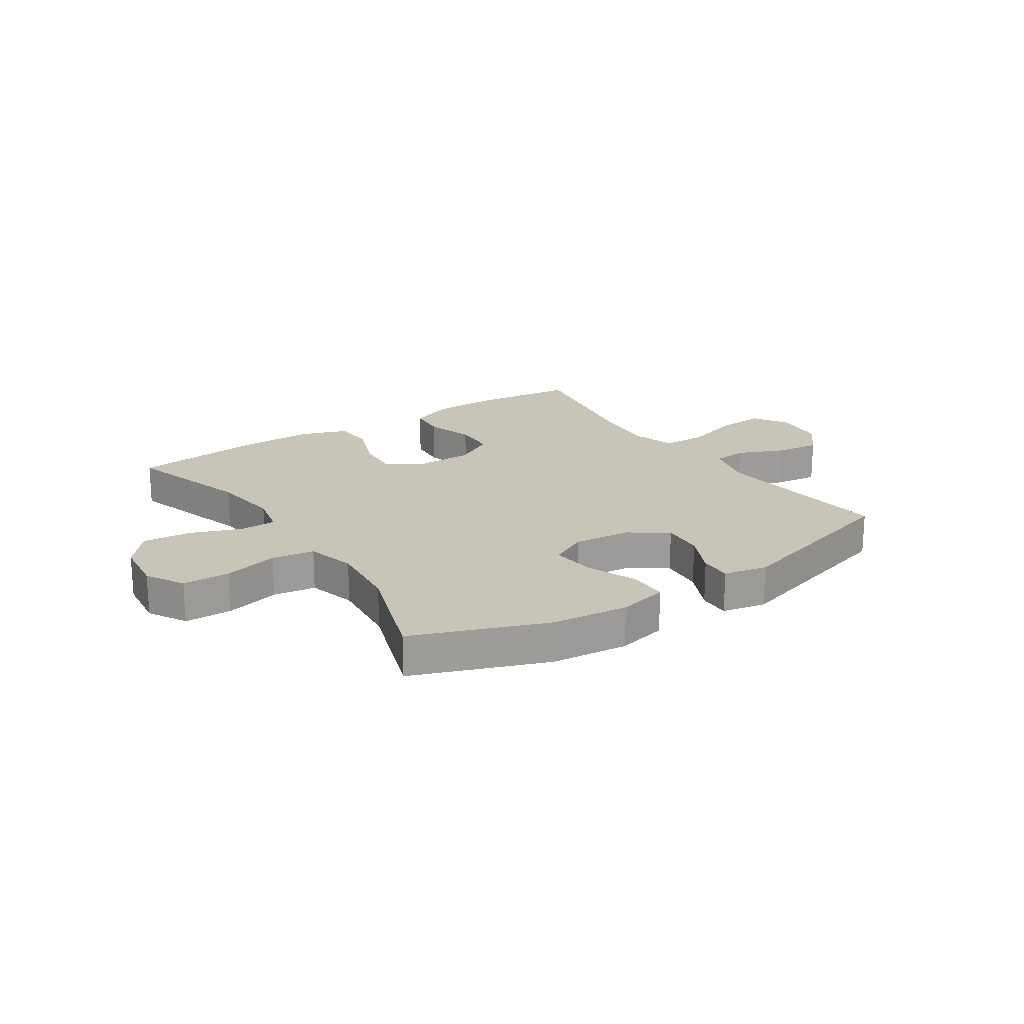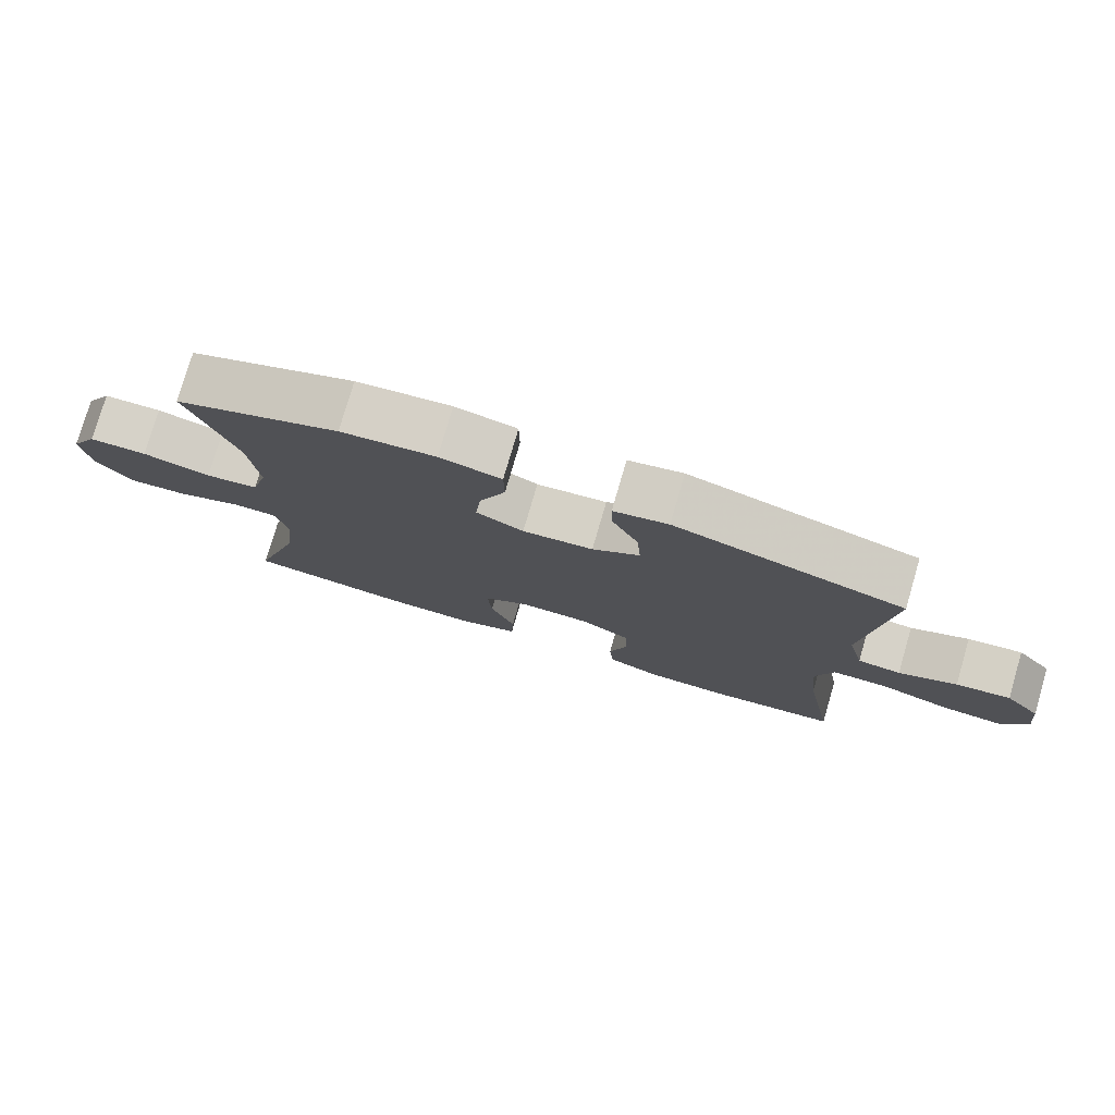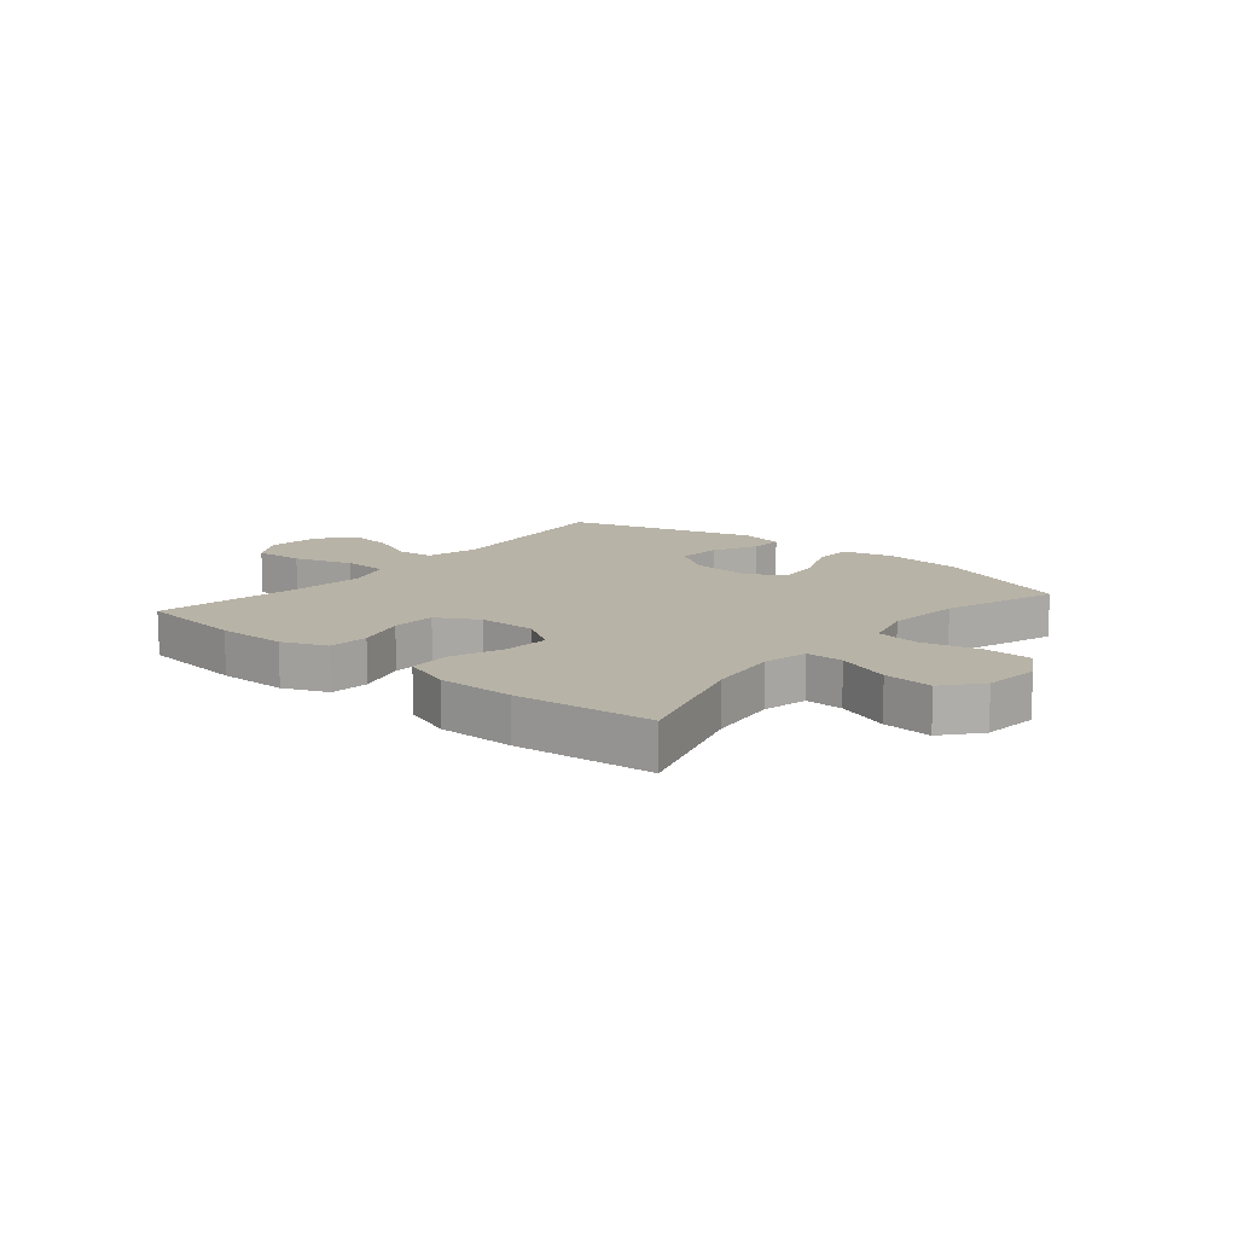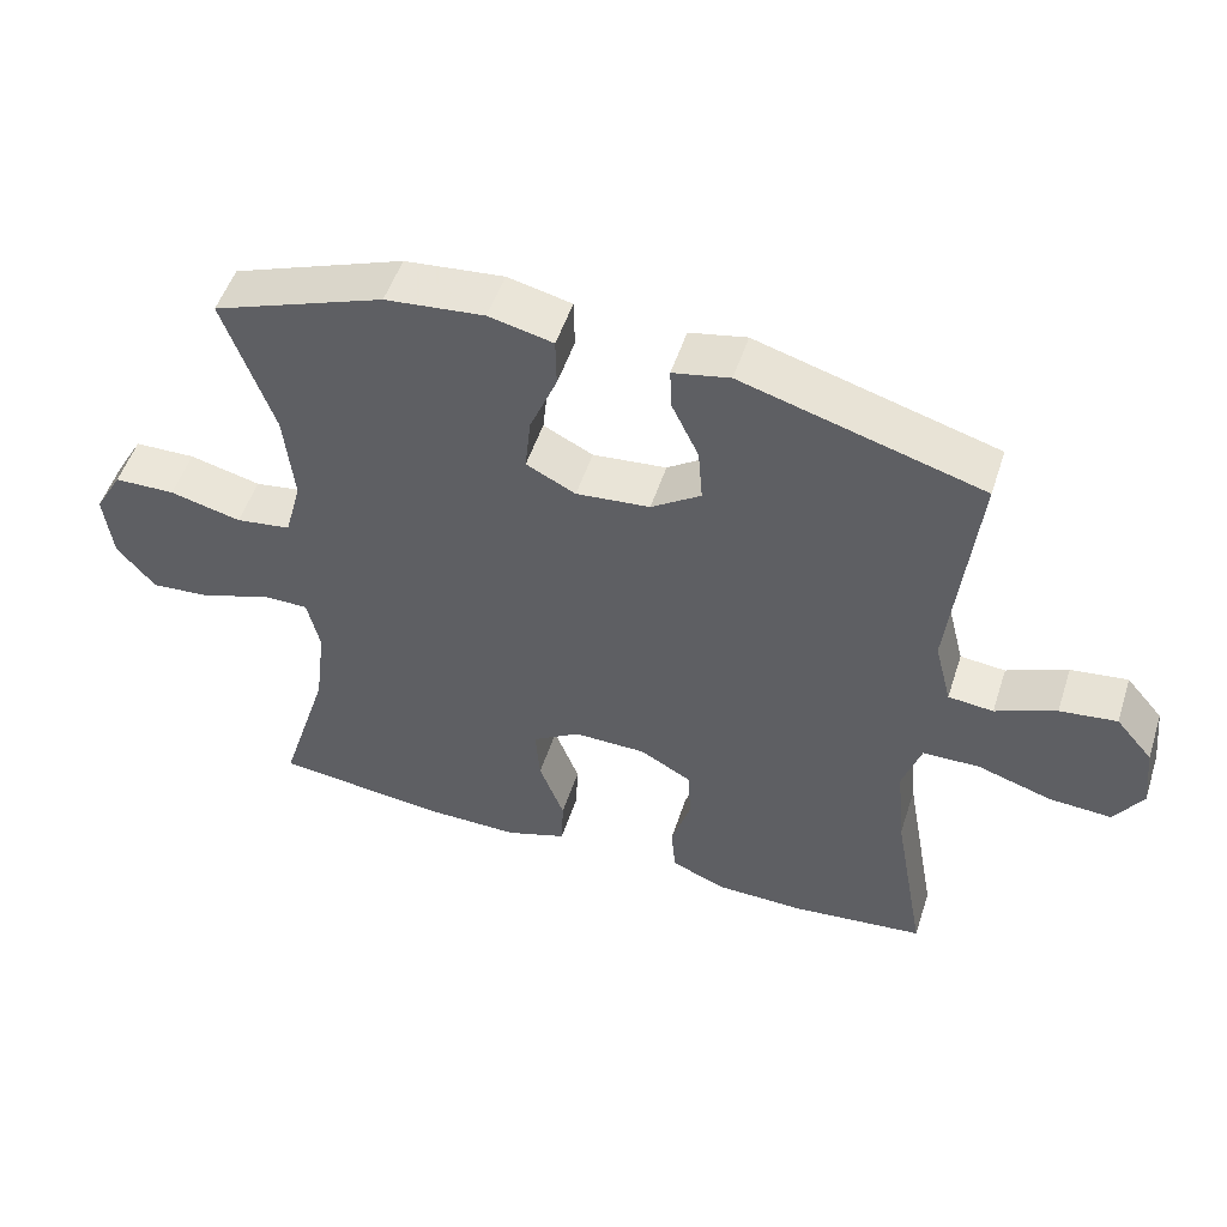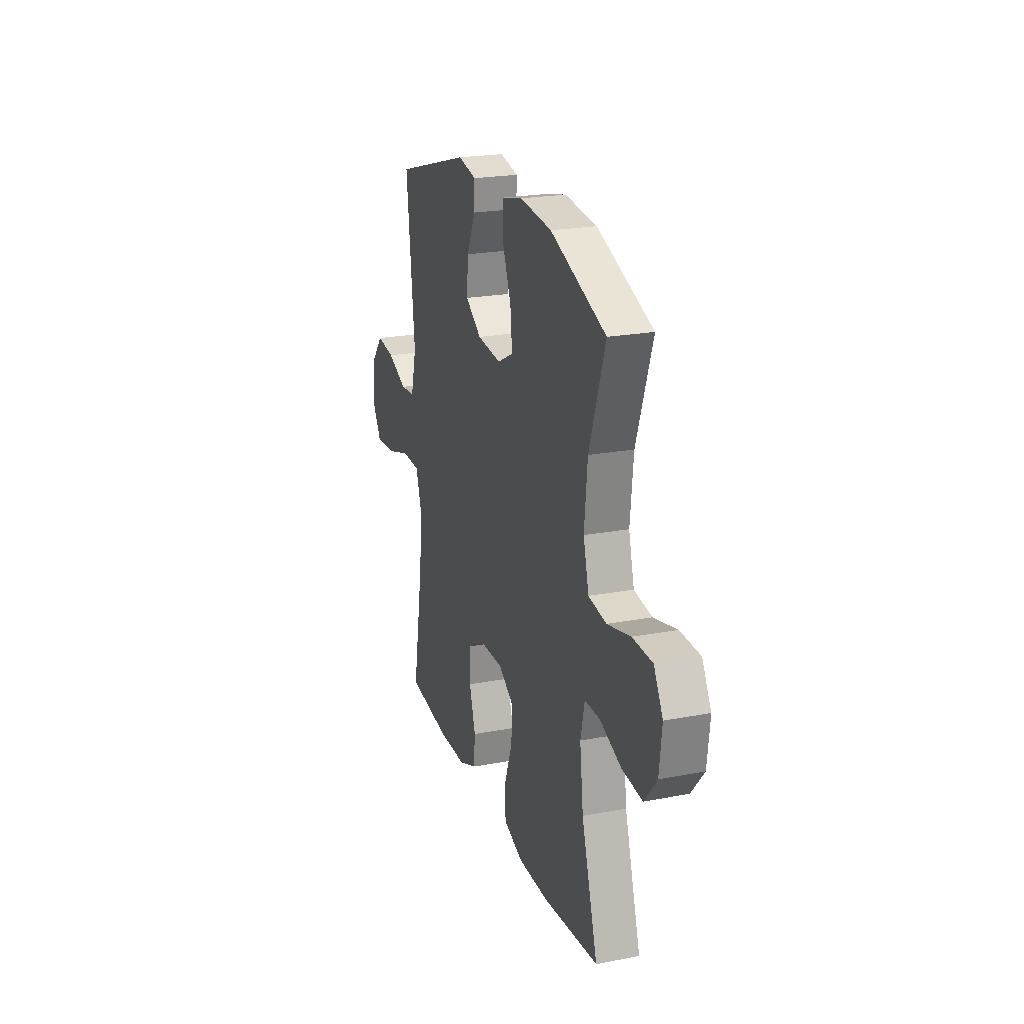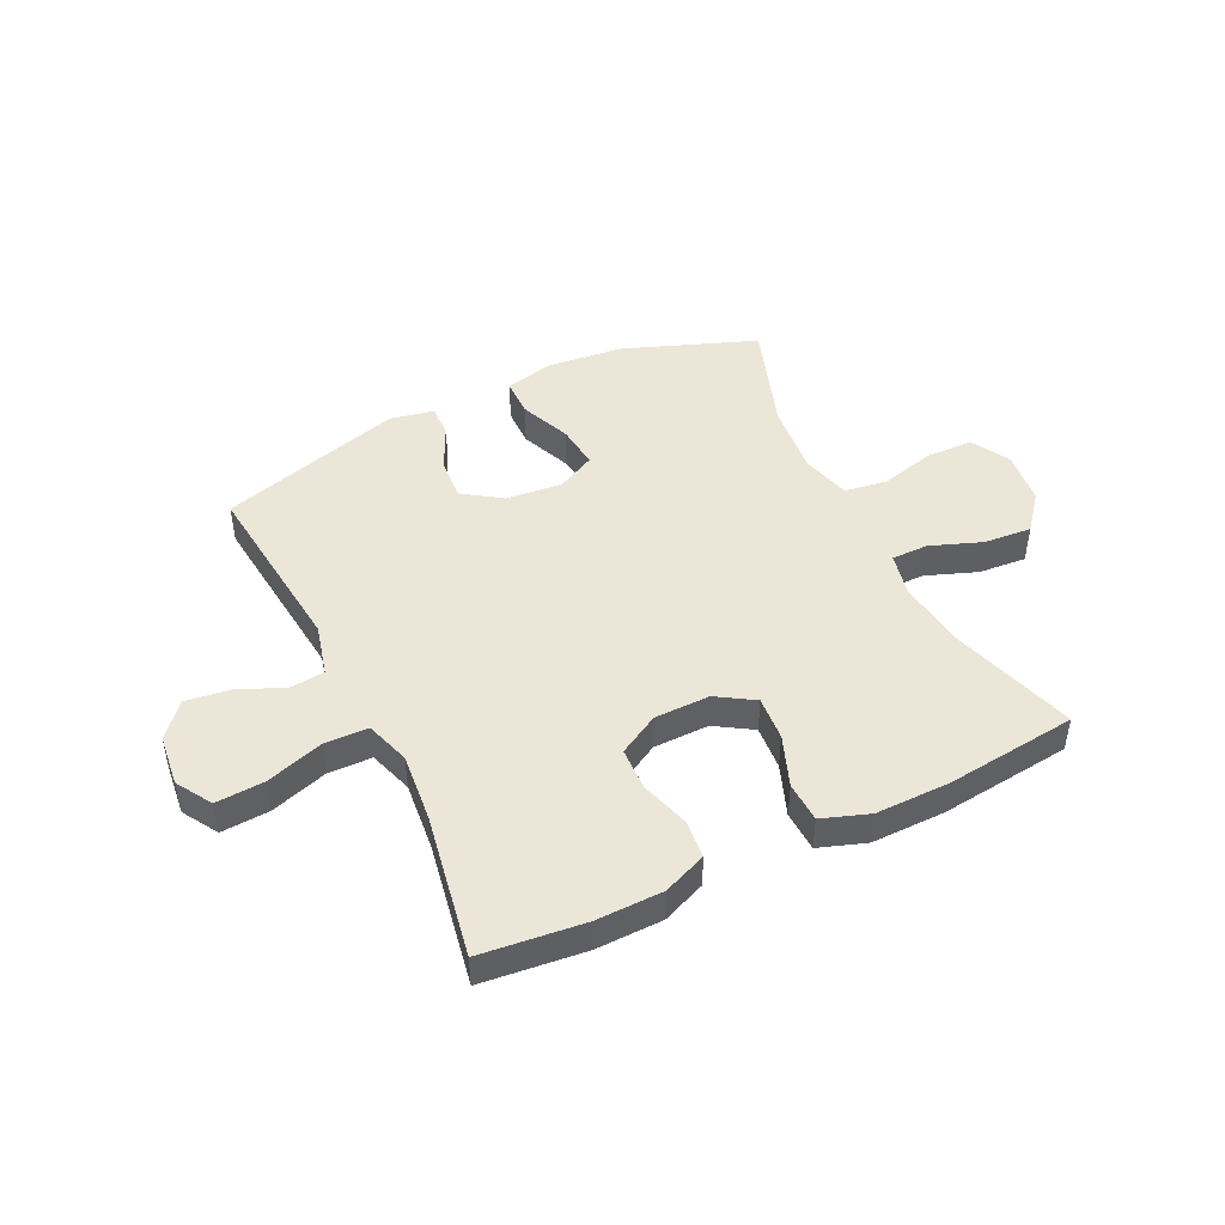
<metadata>
{"format":"obj","ext":"obj","renderer":"f3d","projection":"perspective","resolution":1024,"background":"white","views":[{"elev":20.1,"azim":-33.6,"up":"+Y"},{"elev":77.7,"azim":16.3,"up":"+Z"},{"elev":12.8,"azim":-140.1,"up":"+Y"},{"elev":51.9,"azim":17.9,"up":"+Z"},{"elev":22.4,"azim":-108.2,"up":"+Z"},{"elev":46.5,"azim":154.1,"up":"+Y"}]}
</metadata>
<code>
v -0.5 0.07 0.5
v -0.267 0.07 0.588
v -0.133 0.07 0.602
v -0.046 0.07 0.582
v -0.045 0.07 0.514
v -0.082 0.07 0.424
v -0.09 0.07 0.347
v -0.023 0.07 0.313
v 0.077 0.07 0.323
v 0.144 0.07 0.369
v 0.138 0.07 0.444
v 0.101 0.07 0.522
v 0.099 0.07 0.578
v 0.176 0.07 0.594
v 0.5 0.07 0.5
v 0.466 0.07 0.179
v 0.489 0.07 0.088
v 0.55 0.07 0.082
v 0.632 0.07 0.117
v 0.709 0.07 0.127
v 0.759 0.07 0.068
v 0.769 0.07 -0.022
v 0.731 0.07 -0.084
v 0.646 0.07 -0.079
v 0.545 0.07 -0.047
v 0.468 0.07 -0.049
v 0.443 0.07 -0.127
v 0.455 0.07 -0.248
v 0.5 0.07 -0.5
v 0.319 0.07 -0.52
v 0.201 0.07 -0.518
v 0.125 0.07 -0.487
v 0.119 0.07 -0.419
v 0.145 0.07 -0.334
v 0.142 0.07 -0.259
v 0.071 0.07 -0.219
v -0.027 0.07 -0.218
v -0.092 0.07 -0.259
v -0.086 0.07 -0.337
v -0.052 0.07 -0.427
v -0.055 0.07 -0.498
v -0.138 0.07 -0.527
v -0.268 0.07 -0.526
v -0.5 0.07 -0.5
v -0.432 0.07 -0.279
v -0.417 0.07 -0.158
v -0.434 0.07 -0.082
v -0.498 0.07 -0.082
v -0.589 0.07 -0.116
v -0.673 0.07 -0.123
v -0.725 0.07 -0.06
v -0.736 0.07 0.035
v -0.698 0.07 0.102
v -0.615 0.07 0.104
v -0.518 0.07 0.08
v -0.443 0.07 0.091
v -0.42 0.07 0.177
v -0.433 0.07 0.305
v -0.5 0 0.5
v -0.267 0 0.588
v -0.133 0 0.602
v -0.046 0 0.582
v -0.045 0 0.514
v -0.082 0 0.424
v -0.09 0 0.347
v -0.023 0 0.313
v 0.077 0 0.323
v 0.144 0 0.369
v 0.138 0 0.444
v 0.101 0 0.522
v 0.099 0 0.578
v 0.176 0 0.594
v 0.5 0 0.5
v 0.466 0 0.179
v 0.489 0 0.088
v 0.55 0 0.082
v 0.632 0 0.117
v 0.709 0 0.127
v 0.759 0 0.068
v 0.769 0 -0.022
v 0.731 0 -0.084
v 0.646 0 -0.079
v 0.545 0 -0.047
v 0.468 0 -0.049
v 0.443 0 -0.127
v 0.455 0 -0.248
v 0.5 0 -0.5
v 0.319 0 -0.52
v 0.201 0 -0.518
v 0.125 0 -0.487
v 0.119 0 -0.419
v 0.145 0 -0.334
v 0.142 0 -0.259
v 0.071 0 -0.219
v -0.027 0 -0.218
v -0.092 0 -0.259
v -0.086 0 -0.337
v -0.052 0 -0.427
v -0.055 0 -0.498
v -0.138 0 -0.527
v -0.268 0 -0.526
v -0.5 0 -0.5
v -0.432 0 -0.279
v -0.417 0 -0.158
v -0.434 0 -0.082
v -0.498 0 -0.082
v -0.589 0 -0.116
v -0.673 0 -0.123
v -0.725 0 -0.06
v -0.736 0 0.035
v -0.698 0 0.102
v -0.615 0 0.104
v -0.518 0 0.08
v -0.443 0 0.091
v -0.42 0 0.177
v -0.433 0 0.305
f 52 53 54 55
f 52 55 56
f 51 52 56
f 48 49 50 51
f 47 48 51 56
f 46 47 56 57
f 42 43 44 45
f 42 45 46
f 39 40 41 42
f 38 39 42 46
f 37 38 46 57
f 31 32 33 34
f 31 34 35
f 28 29 30 31
f 27 28 31 35
f 26 27 35 36
f 22 23 24 25
f 22 25 26
f 21 22 26
f 18 19 20 21
f 18 21 26
f 17 18 26 36
f 13 14 15 16
f 11 12 13 16
f 10 11 16 17
f 9 10 17 36
f 3 4 5 6
f 3 6 7
f 58 1 2 3
f 58 3 7
f 57 58 7 8
f 36 37 57
f 8 9 36 57
f 113 112 111 110
f 114 113 110
f 114 110 109
f 109 108 107 106
f 114 109 106 105
f 115 114 105 104
f 103 102 101 100
f 104 103 100
f 100 99 98 97
f 104 100 97 96
f 115 104 96 95
f 92 91 90 89
f 93 92 89
f 89 88 87 86
f 93 89 86 85
f 94 93 85 84
f 83 82 81 80
f 84 83 80
f 84 80 79
f 79 78 77 76
f 84 79 76
f 94 84 76 75
f 74 73 72 71
f 74 71 70 69
f 75 74 69 68
f 94 75 68 67
f 64 63 62 61
f 65 64 61
f 61 60 59 116
f 65 61 116
f 66 65 116 115
f 115 95 94
f 115 94 67 66
f 1 59 60 2
f 2 60 61 3
f 3 61 62 4
f 4 62 63 5
f 5 63 64 6
f 6 64 65 7
f 7 65 66 8
f 8 66 67 9
f 9 67 68 10
f 10 68 69 11
f 11 69 70 12
f 12 70 71 13
f 13 71 72 14
f 14 72 73 15
f 15 73 74 16
f 16 74 75 17
f 17 75 76 18
f 18 76 77 19
f 19 77 78 20
f 20 78 79 21
f 21 79 80 22
f 22 80 81 23
f 23 81 82 24
f 24 82 83 25
f 25 83 84 26
f 26 84 85 27
f 27 85 86 28
f 28 86 87 29
f 29 87 88 30
f 30 88 89 31
f 31 89 90 32
f 32 90 91 33
f 33 91 92 34
f 34 92 93 35
f 35 93 94 36
f 36 94 95 37
f 37 95 96 38
f 38 96 97 39
f 39 97 98 40
f 40 98 99 41
f 41 99 100 42
f 42 100 101 43
f 43 101 102 44
f 44 102 103 45
f 45 103 104 46
f 46 104 105 47
f 47 105 106 48
f 48 106 107 49
f 49 107 108 50
f 50 108 109 51
f 51 109 110 52
f 52 110 111 53
f 53 111 112 54
f 54 112 113 55
f 55 113 114 56
f 56 114 115 57
f 57 115 116 58
f 58 116 59 1

</code>
